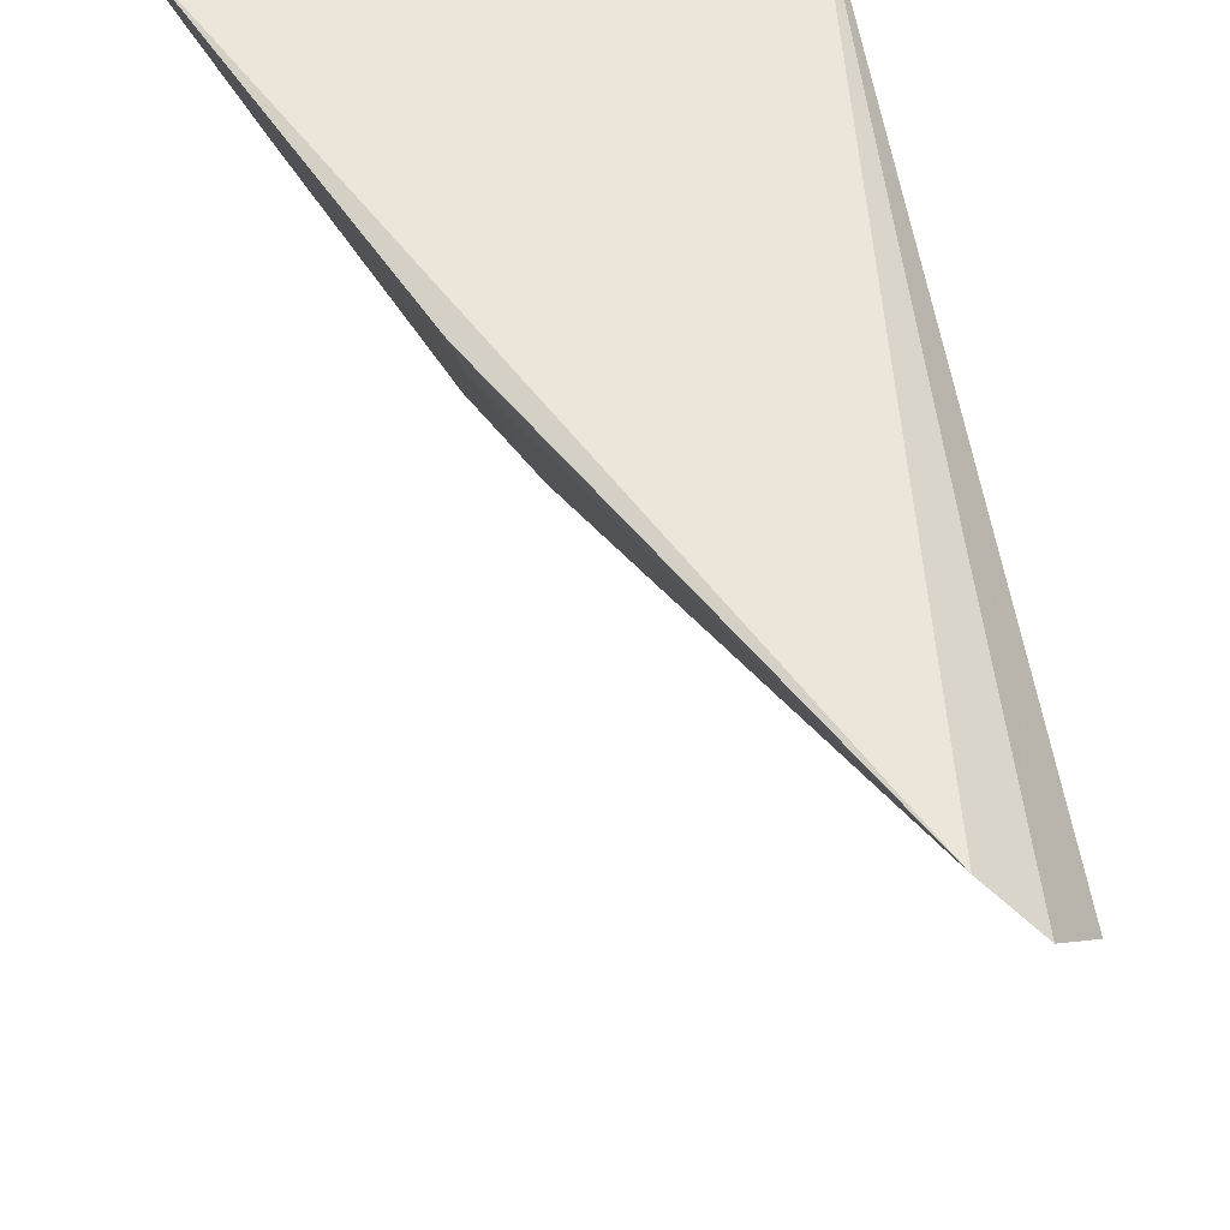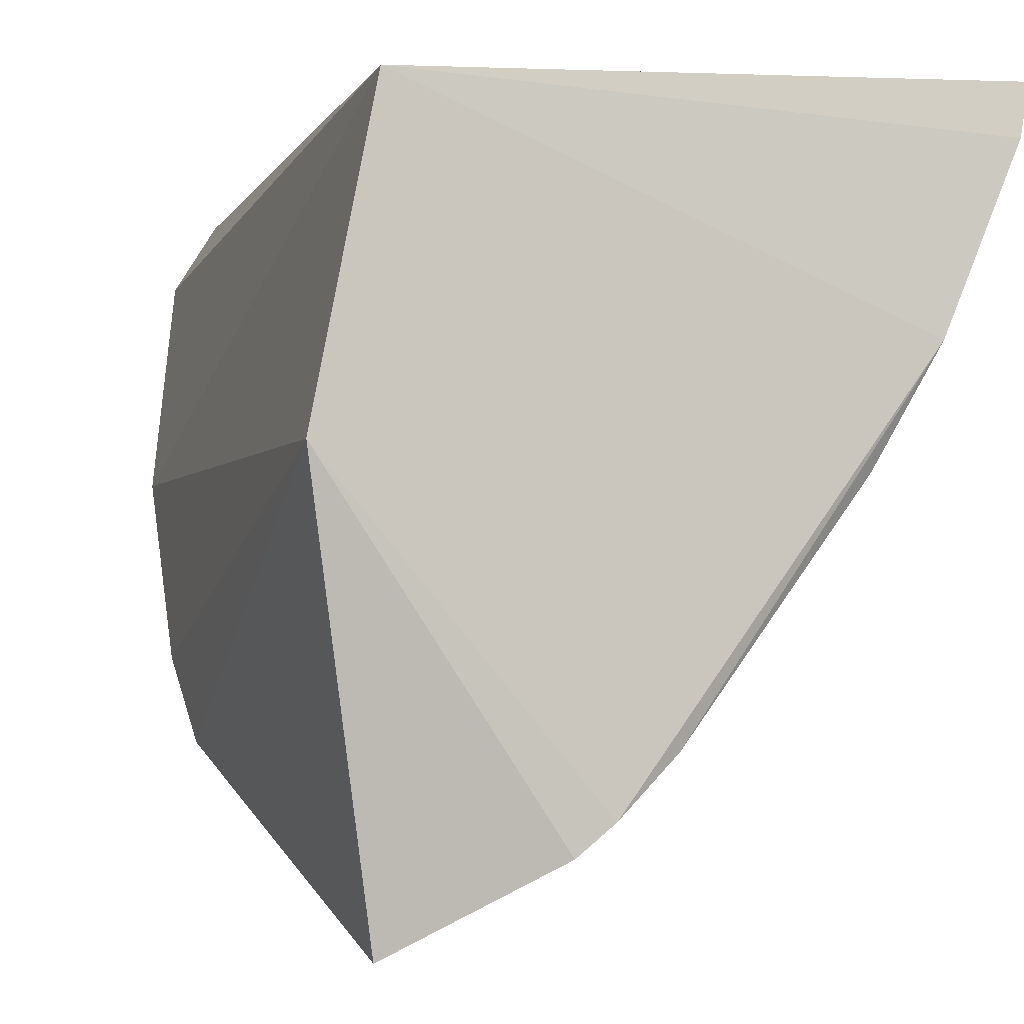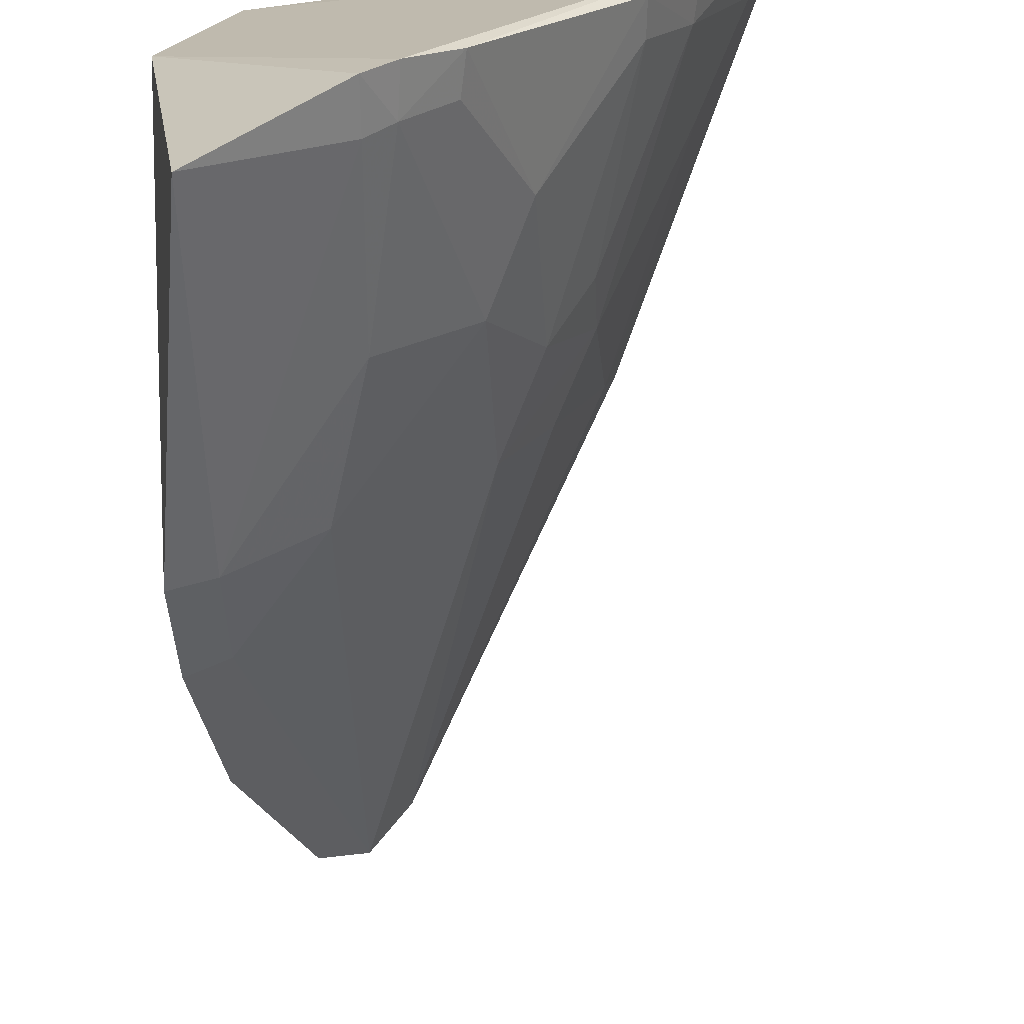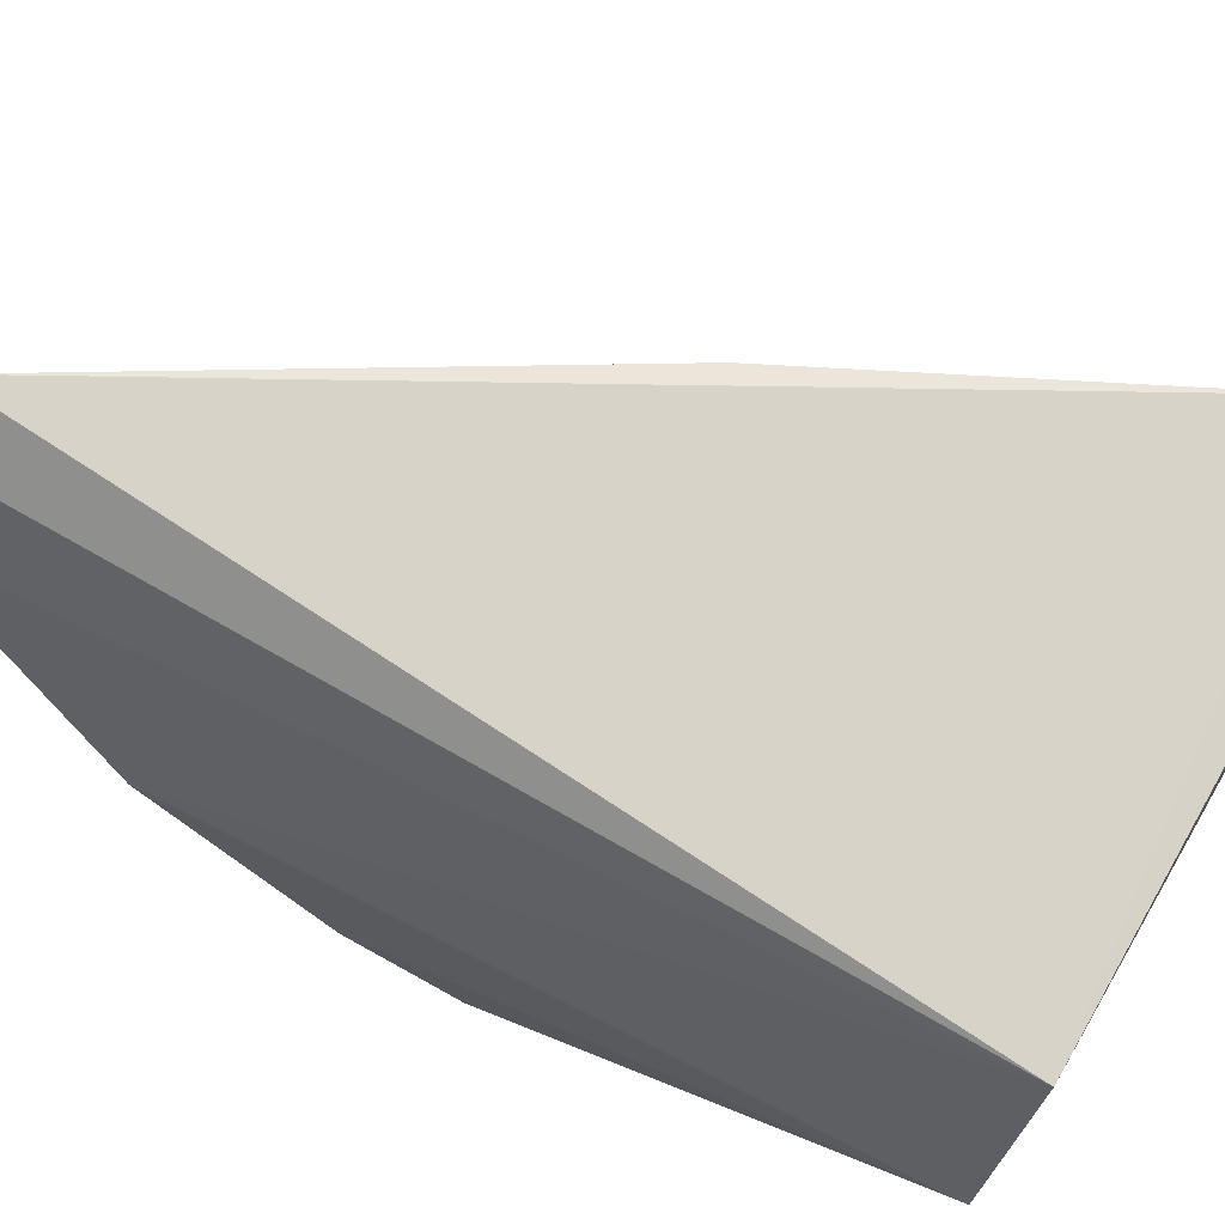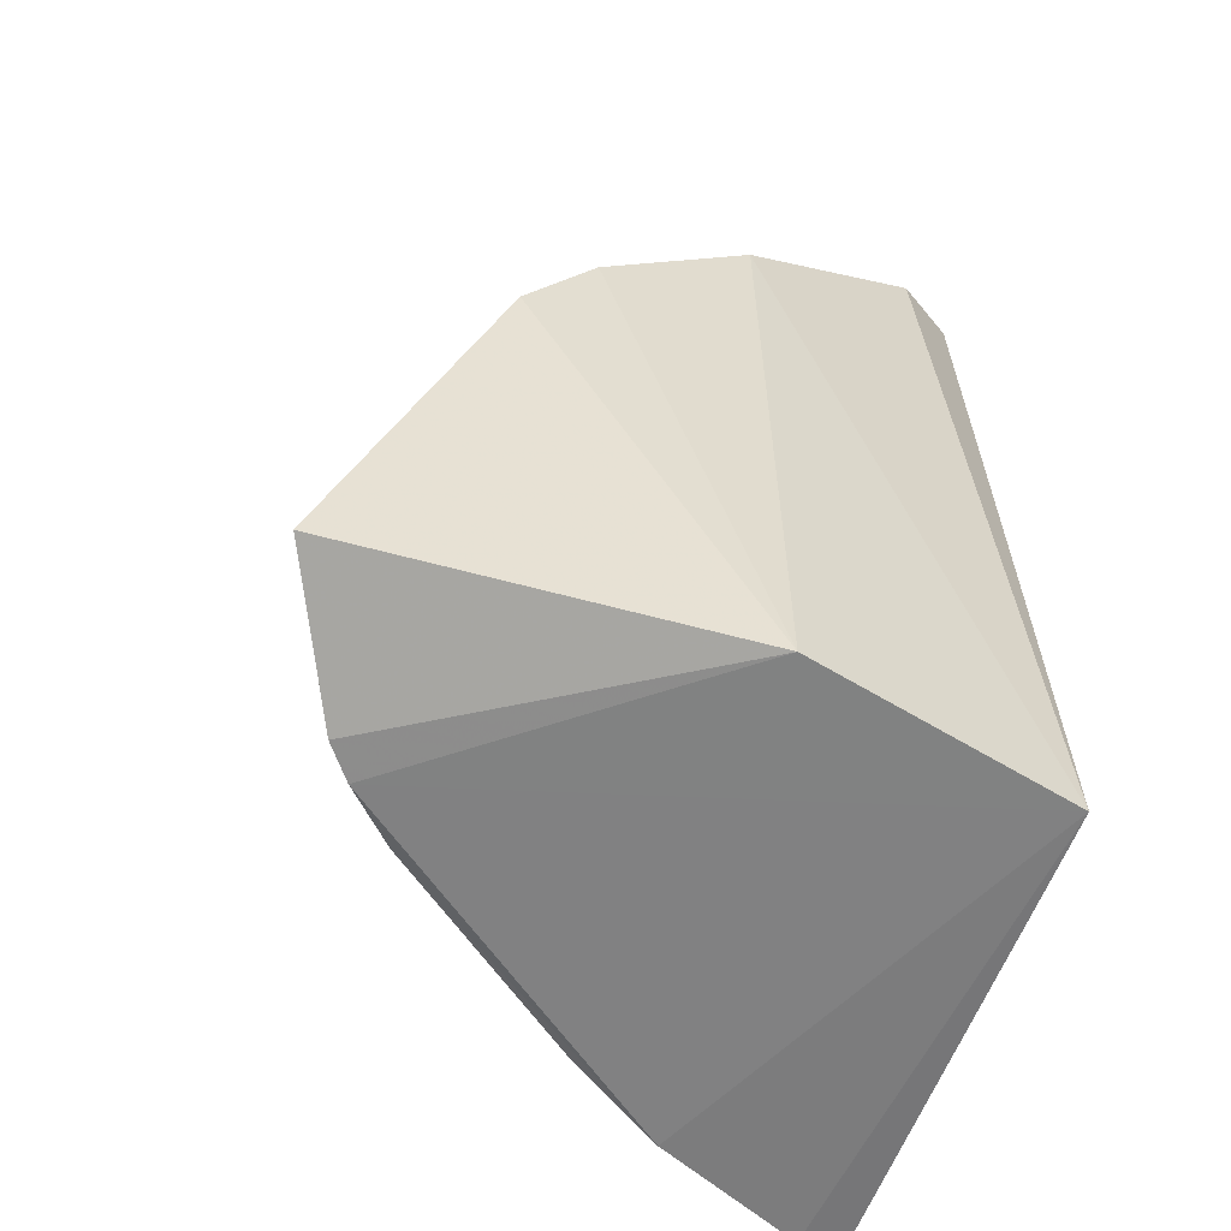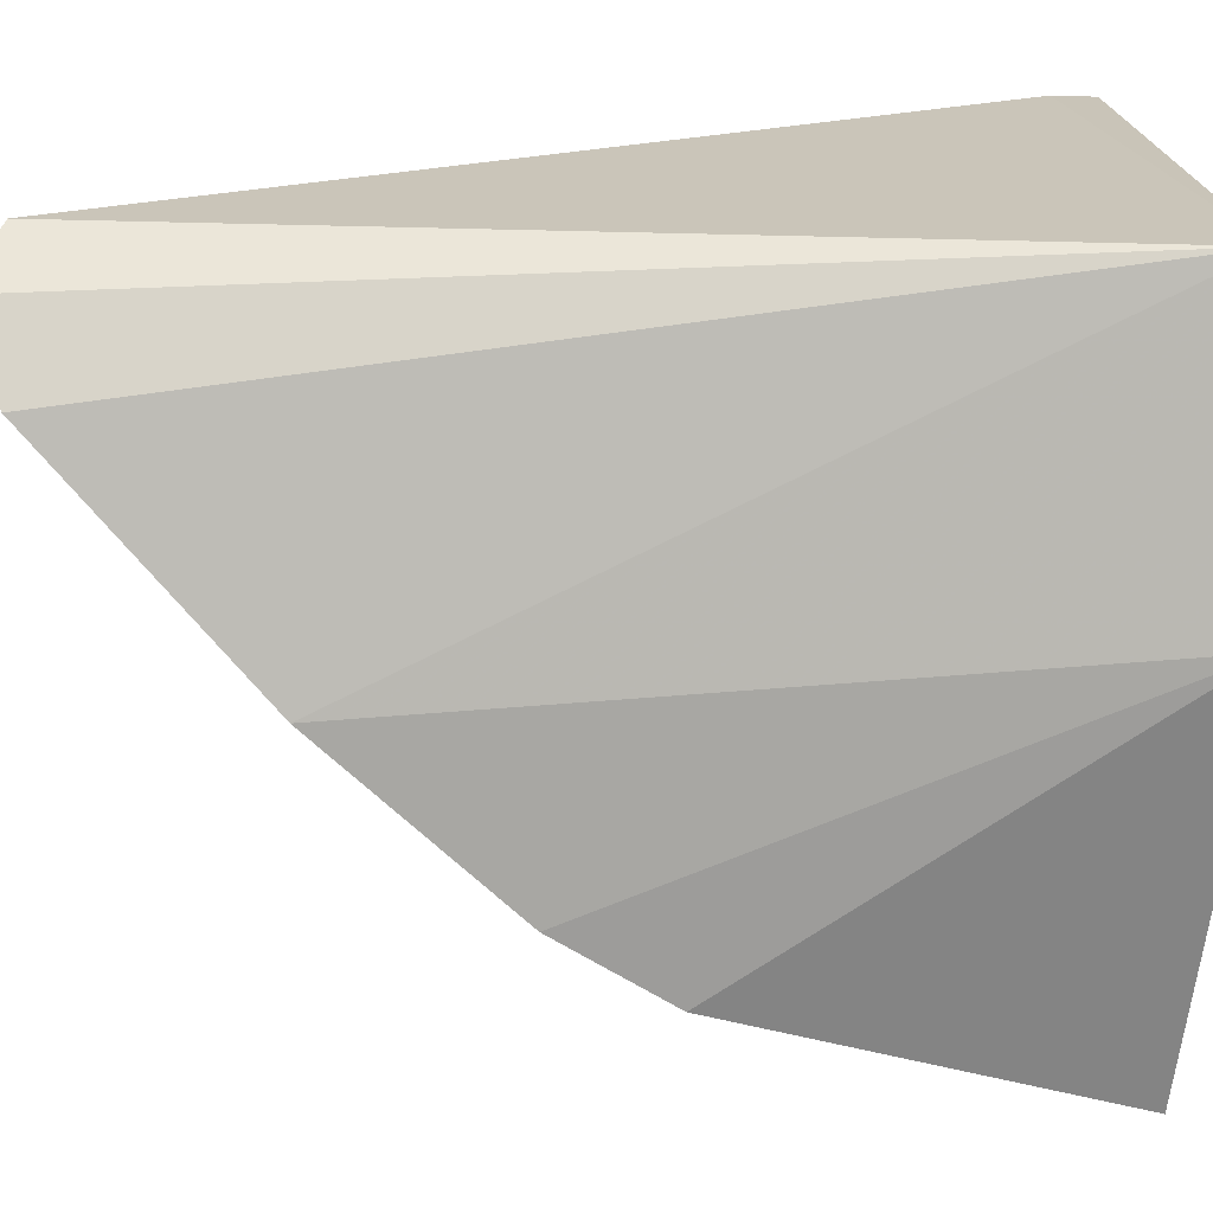
<metadata>
{"format":"obj","ext":"obj","renderer":"f3d","projection":"perspective","resolution":1024,"background":"white","views":[{"elev":58.6,"azim":-9.0,"up":"+Y"},{"elev":-1.2,"azim":164.8,"up":"+Y"},{"elev":-72.6,"azim":-174.2,"up":"+Y"},{"elev":74.6,"azim":118.4,"up":"+Y"},{"elev":-58.0,"azim":68.8,"up":"+Z"},{"elev":19.2,"azim":83.4,"up":"+Y"}]}
</metadata>
<code>
v -0.1302 -0.3098 0.0179
v -0.1141 -0.203 0.007576
v -0.1088 -0.2072 0.195
v -0.1477 -0.12 0.2433
v -0.2708 -0.1247 0.004583
v -0.1292 -0.1273 0.007576
v -0.2018 -0.2075 0.08791
v -0.1094 -0.2705 0.1208
v -0.1778 -0.2809 0.003599
v -0.1219 -0.15 0.2447
v -0.267 -0.1235 0.01677
v -0.1075 -0.2512 0.1493
v -0.1692 -0.2883 0.004771
v -0.2341 -0.2089 0.004529
v -0.2494 -0.1808 0.001352
v -0.1346 -0.131 0.2529
v -0.2157 -0.1365 0.1182
v -0.1471 -0.2482 0.1166
v -0.1194 -0.2452 0.1475
v -0.2031 -0.2344 0.04466
v -0.268 -0.1372 0.002973
v -0.1917 -0.2668 0.004601
v -0.2457 -0.1808 0.0161
v -0.1865 -0.2055 0.1173
v -0.219 -0.1236 0.1189
v -0.162 -0.2612 0.07284
v -0.1216 -0.264 0.1208
v -0.2328 -0.2059 0.01527
v -0.2147 -0.1805 0.09088
v -0.1884 -0.2344 0.07334
v -0.1757 -0.2785 0.01731
v -0.1679 -0.2844 0.01921
v -0.2155 -0.1929 0.07496
v -0.2458 -0.1509 0.04506
v -0.2013 -0.1797 0.1159
v -0.1891 -0.2652 0.01596
v -0.2633 -0.1369 0.01619
f 6 3 2
f 8 1 2
f 9 6 2
f 10 3 6
f 11 6 5
f 11 4 6
f 12 8 2
f 12 2 3
f 13 9 2
f 13 2 1
f 15 6 9
f 16 10 6
f 16 6 4
f 19 12 3
f 19 3 10
f 19 10 16
f 19 16 18
f 21 5 6
f 21 6 15
f 21 11 5
f 22 15 9
f 22 14 15
f 22 20 14
f 23 15 14
f 23 21 15
f 24 16 4
f 24 18 16
f 25 17 4
f 25 4 11
f 25 11 17
f 27 19 18
f 27 8 12
f 27 12 19
f 27 18 26
f 27 1 8
f 28 20 7
f 28 14 20
f 28 23 14
f 29 7 24
f 30 24 7
f 30 7 20
f 30 26 18
f 30 18 24
f 31 9 13
f 31 22 9
f 31 26 30
f 32 27 26
f 32 1 27
f 32 26 31
f 32 31 13
f 32 13 1
f 33 28 7
f 33 23 28
f 33 29 23
f 33 7 29
f 34 29 17
f 34 17 11
f 34 23 29
f 35 29 24
f 35 24 4
f 35 4 17
f 35 17 29
f 36 31 30
f 36 30 20
f 36 20 22
f 36 22 31
f 37 34 11
f 37 11 21
f 37 21 23
f 37 23 34

</code>
